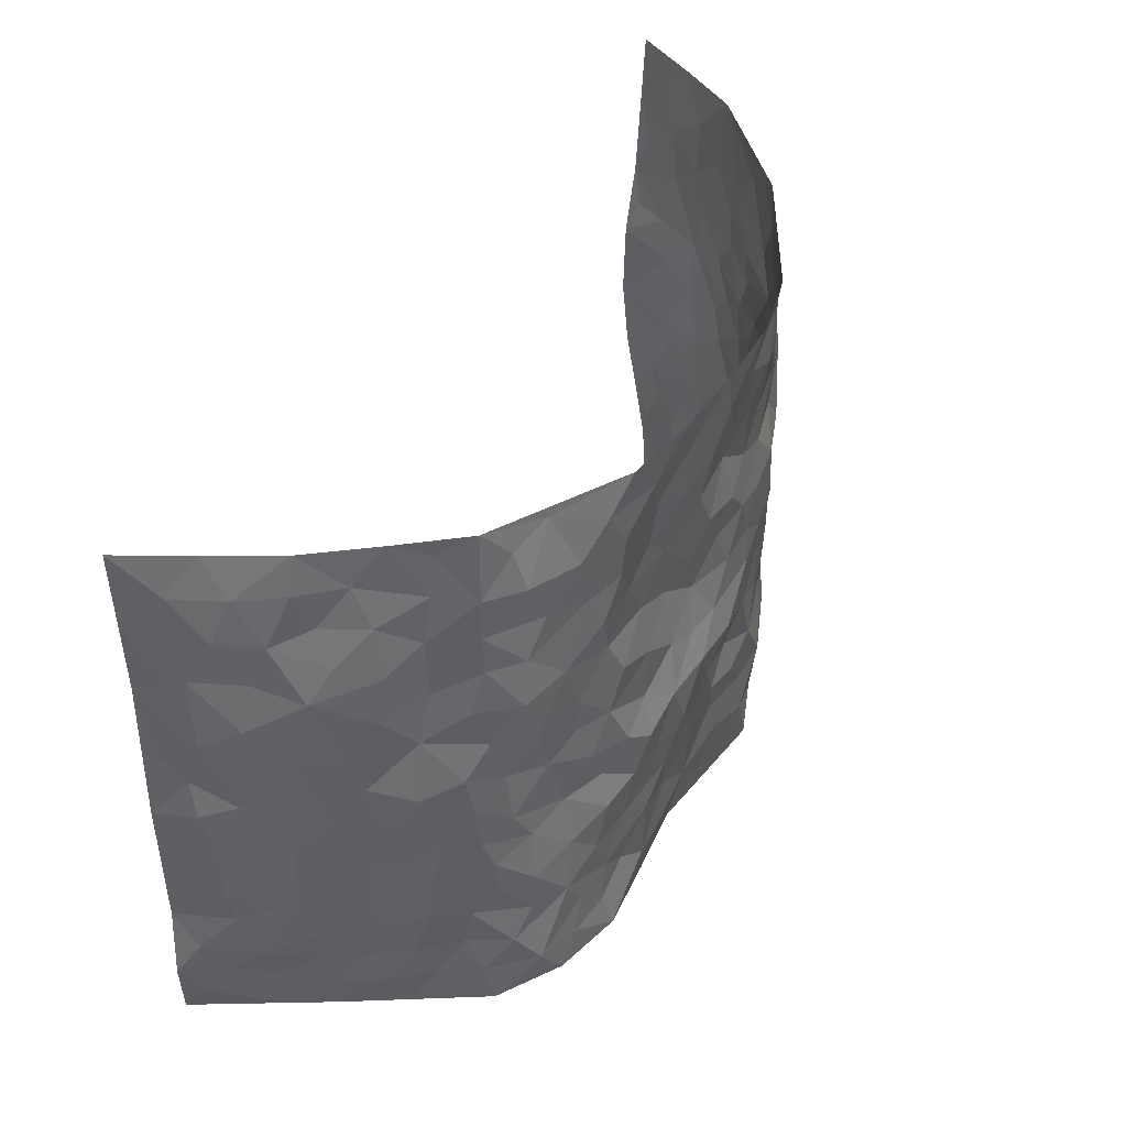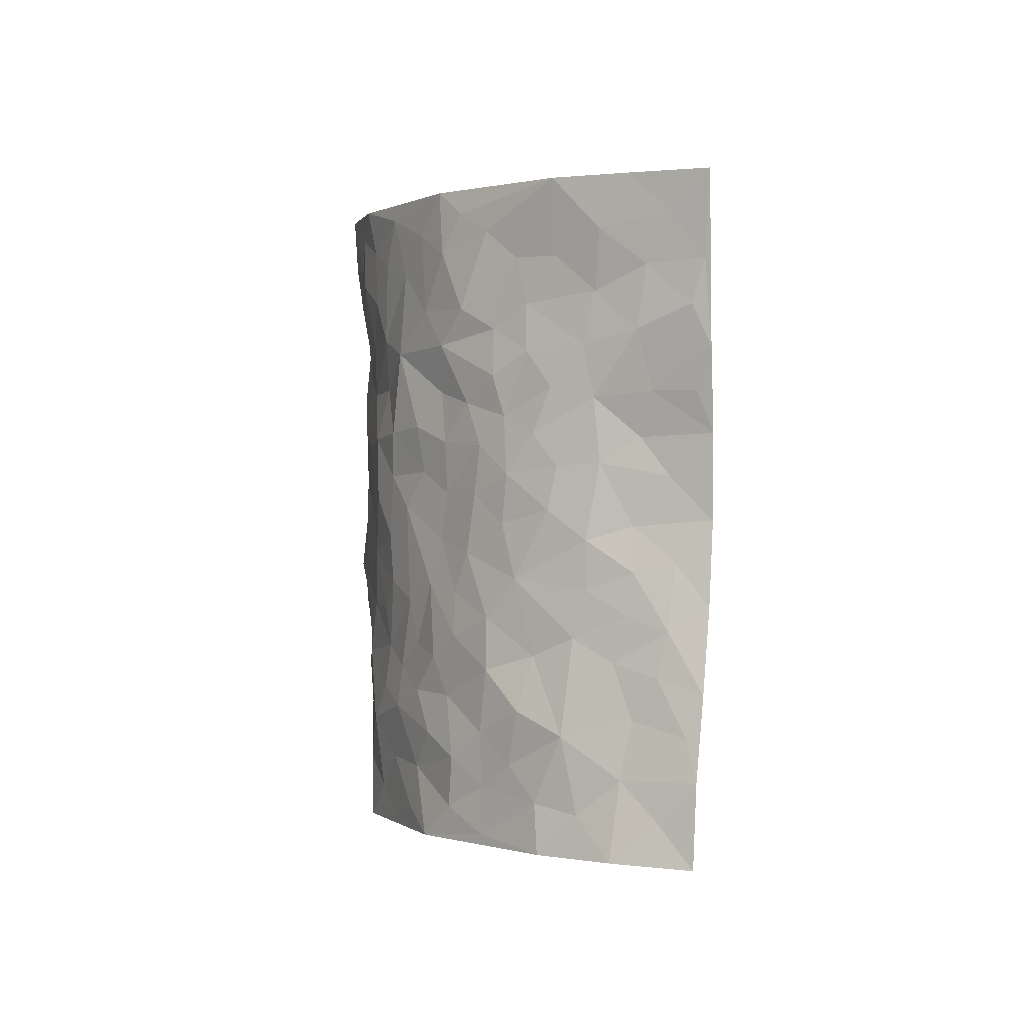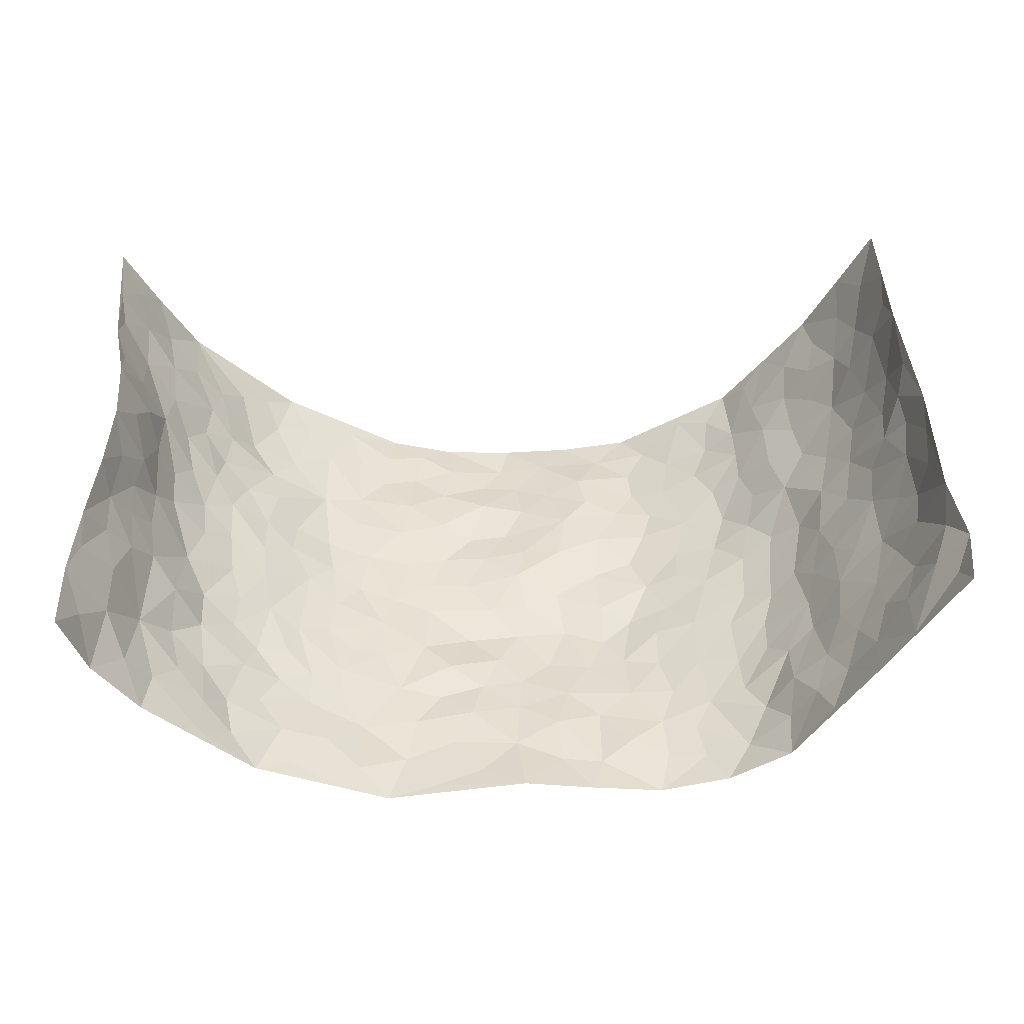
<metadata>
{"format":"obj","ext":"obj","renderer":"f3d","projection":"perspective","resolution":1024,"background":"white","views":[{"elev":43.2,"azim":119.3,"up":"+Y"},{"elev":0.6,"azim":-91.2,"up":"+Y"},{"elev":42.4,"azim":-2.0,"up":"+Z"}]}
</metadata>
<code>
v -0.7663 -0.0009181 0.3246
v -0.7648 0.9928 0.3479
v 0.7331 0.009982 0.3614
v 0.7356 0.997 0.355
v -0.6679 0.3911 0.1784
v -0.7192 0.4946 0.3577
v -0.6934 0.3555 0.2341
v 0.00171 0.005542 -0.124
v -0.7489 0.2455 0.3408
v -0.7201 0.3344 0.2934
v -0.6557 0.003371 0.107
v -0.7643 0.1226 0.3294
v -0.624 0.2926 0.1025
v -0.7272 0.003377 0.2079
v -0.6881 0.2865 0.2166
v -0.4758 0.003985 -0.06065
v -0.748 0.1847 0.3159
v -0.2944 0.1676 -0.1446
v -0.66 0.3211 0.1591
v -0.7109 0.1198 0.2248
v -0.7425 0.06247 0.2762
v -0.6829 0.06497 0.1634
v -0.6079 0.1288 0.06729
v -0.6436 0.07644 0.1037
v -0.7065 0.2053 0.2422
v -0.7208 0.2671 0.2777
v -0.6721 0.1783 0.1413
v -0.627 0.2112 0.07754
v -0.6827 0.4851 0.2468
v -0.73 0.3694 0.3515
v -0.6406 0.9963 0.1305
v -0.5083 0.2237 -0.0263
v 0.2624 0.1582 -0.141
v -0.7466 0.7428 0.3523
v -0.3622 0.3938 -0.1133
v -0.6585 0.7509 0.1742
v -0.6655 0.8286 0.1924
v -0.5415 0.443 0.004865
v -0.5506 0.6059 0.02417
v -0.4594 0.9989 -0.03769
v -0.7285 0.6814 0.3333
v -0.5982 0.5625 0.06351
v -0.3819 0.7535 -0.1012
v -0.4894 0.281 -0.04694
v -0.4464 0.2263 -0.07298
v -0.4782 0.1636 -0.05585
v -0.4326 0.6369 -0.07259
v -0.3606 0.5603 -0.1132
v 0.1682 0.472 -0.1551
v -0.3312 0.2219 -0.1268
v -0.2099 0.6107 -0.1557
v -0.3705 0.6295 -0.1127
v -0.299 0.05842 -0.1307
v -0.5711 0.7103 0.04322
v -0.3895 0.1954 -0.1055
v -0.685 0.6148 0.2566
v -0.03638 0.3487 -0.166
v 0.05978 0.3391 -0.1736
v 0.2987 0.4504 -0.1358
v -0.09428 0.5507 -0.1638
v -0.1649 0.5559 -0.162
v 0.09401 0.6285 -0.1469
v -0.5851 0.3471 0.03381
v -0.6481 0.573 0.1366
v -0.7426 0.804 0.3247
v -0.5324 0.1311 -0.01875
v -0.3606 0.01337 -0.1063
v -0.6673 0.4646 0.178
v -0.5724 0.1739 0.02396
v -0.5668 0.02012 0.02455
v -0.2452 0.002057 -0.1512
v -0.5665 0.09034 0.02655
v -0.5188 0.05514 -0.0232
v -0.4209 0.03909 -0.0841
v -0.437 0.1058 -0.07346
v -0.7025 0.6818 0.2726
v -0.7526 0.8679 0.3426
v -0.6451 0.5084 0.1231
v 0.002351 0.9959 -0.1926
v -0.6686 0.6731 0.1897
v -0.5318 0.3159 -0.01487
v -0.4839 0.4616 -0.03408
v 0.007605 0.5694 -0.1515
v -0.04856 0.4816 -0.1661
v 0.005061 0.4196 -0.1762
v -0.1229 0.1295 -0.1497
v -0.5261 0.6703 0.005337
v -0.6983 0.5586 0.2973
v -0.6342 0.6902 0.1279
v -0.434 0.2979 -0.07272
v -0.5834 0.2686 0.03273
v -0.4699 0.6885 -0.03344
v -0.1731 0.485 -0.1635
v -0.2609 0.4368 -0.1438
v -0.5813 0.6489 0.06033
v -0.009444 0.1191 -0.1454
v -0.4039 0.511 -0.09012
v -0.338 0.2891 -0.1178
v -0.24 0.5043 -0.1503
v -0.1795 0.3819 -0.1587
v -0.7252 0.6197 0.3577
v -0.6216 0.6223 0.1022
v -0.6713 0.5775 0.198
v -0.3556 0.1114 -0.1104
v -0.4885 0.5335 -0.02537
v -0.6158 0.4061 0.07535
v -0.1285 0.3246 -0.1526
v -0.1485 0.25 -0.1592
v -0.4869 0.6119 -0.02879
v 0.1106 0.7275 -0.1509
v -0.001532 0.216 -0.1551
v -0.07131 0.274 -0.1596
v 0.006775 0.2889 -0.164
v -0.4178 0.3647 -0.08455
v -0.1959 0.1845 -0.1528
v -0.5928 0.4881 0.05736
v -0.5238 0.382 -0.01346
v -0.4714 0.3925 -0.05165
v -0.3068 0.5248 -0.1391
v -0.2573 0.351 -0.1446
v -0.3507 0.4677 -0.1182
v -0.226 0.2713 -0.1537
v -0.09033 0.4105 -0.175
v -0.5492 0.532 0.0164
v -0.09072 0.2 -0.1481
v -0.2129 0.09406 -0.1536
v -0.3902 0.259 -0.09777
v -0.7092 0.4335 0.3044
v -0.6938 0.4183 0.2451
v 0.09497 0.4222 -0.1727
v 0.2111 0.2383 -0.1479
v 0.08466 0.5153 -0.1586
v 0.02104 0.4865 -0.1619
v 0.1699 0.3922 -0.1696
v 0.6728 0.4983 0.1708
v 0.2238 0.4329 -0.1592
v 0.2696 0.3137 -0.1487
v 0.1629 0.5657 -0.1575
v 0.1261 0.9952 -0.1875
v -0.2922 0.6203 -0.1415
v 0.4167 0.8796 -0.09853
v 0.4648 0.998 -0.05294
v -0.2109 0.7795 -0.1485
v -0.0558 0.8613 -0.177
v -0.3184 0.3493 -0.1269
v -0.4378 0.5665 -0.06173
v -0.07273 0.05487 -0.1403
v -0.1575 0.0235 -0.1442
v 0.1251 0.00358 -0.1388
v 0.01628 0.8572 -0.1798
v -0.01427 0.6977 -0.1661
v 0.418 0.1978 -0.09804
v 0.3421 0.2907 -0.1253
v 0.5572 0.5269 0.004546
v 0.5078 0.547 -0.0419
v 0.4482 0.1365 -0.08245
v 0.4972 0.2284 -0.03463
v 0.4098 0.3619 -0.09572
v 0.02448 0.639 -0.1545
v -0.05786 0.6263 -0.1589
v -0.1438 0.7283 -0.1569
v -0.08457 0.6917 -0.1693
v -0.05707 0.7895 -0.1617
v -0.1355 0.6323 -0.1656
v 0.02353 0.7727 -0.1654
v 0.2488 0.9952 -0.1704
v -0.01628 0.9237 -0.1878
v -0.2656 0.8445 -0.143
v -0.1977 0.8775 -0.1658
v -0.3109 0.7796 -0.1265
v -0.2425 0.9961 -0.1583
v -0.2252 0.6952 -0.1453
v -0.3123 0.6991 -0.1211
v -0.1375 0.8274 -0.1647
v -0.1212 0.9947 -0.1872
v 0.2202 0.744 -0.1508
v 0.1762 0.6653 -0.1488
v 0.3278 0.5935 -0.1289
v 0.2639 0.5217 -0.1466
v 0.2687 0.664 -0.1445
v 0.4181 0.7432 -0.09709
v 0.3562 0.6812 -0.1236
v 0.2888 0.7309 -0.1477
v 0.07062 0.927 -0.1763
v 0.08155 0.8212 -0.1668
v 0.1473 0.8568 -0.1569
v 0.2535 0.8706 -0.1616
v 0.3209 0.7916 -0.1347
v 0.2355 0.594 -0.154
v -0.7105 0.8633 0.2628
v -0.5994 0.8157 0.09326
v -0.705 0.7703 0.2496
v -0.7049 0.9946 0.2384
v -0.7332 0.935 0.2976
v -0.6803 0.9179 0.1969
v -0.6306 0.8836 0.1356
v -0.5512 0.9293 0.03435
v -0.5865 0.8851 0.07866
v -0.6068 0.7452 0.09313
v -0.5242 0.8141 -0.00414
v -0.5618 0.7807 0.04532
v -0.4834 0.9016 -0.03279
v -0.3777 0.8779 -0.09243
v -0.5056 0.9607 -0.005323
v -0.4447 0.8161 -0.05933
v -0.4222 0.9365 -0.06624
v -0.3338 0.9719 -0.1114
v -0.4848 0.7607 -0.03481
v -0.3127 0.9002 -0.1237
v -0.2536 0.9286 -0.1453
v 0.1583 0.7834 -0.1514
v 0.2571 0.8017 -0.1573
v 0.1914 0.9301 -0.1735
v 0.3879 0.8111 -0.1097
v 0.3372 0.879 -0.136
v 0.37 0.9809 -0.1058
v 0.2914 0.9352 -0.155
v 0.4256 0.9473 -0.0806
v 0.3773 0.4926 -0.1053
v 0.325 0.5278 -0.1236
v 0.4709 0.6037 -0.06412
v 0.43 0.6635 -0.09867
v 0.4046 0.5865 -0.1059
v 0.3546 0.1914 -0.1253
v 0.4705 0.3348 -0.066
v 0.4515 0.5219 -0.07608
v 0.3443 0.3879 -0.1147
v -0.1218 0.912 -0.173
v -0.181 0.9553 -0.1673
v 0.3225 0.1341 -0.1313
v 0.5404 0.01674 0.04527
v 0.2043 0.3327 -0.1609
v 0.2712 0.3844 -0.1374
v 0.5423 0.248 0.007487
v 0.6179 0.9992 0.1388
v 0.7369 0.2552 0.3512
v 0.4709 0.8119 -0.05535
v 0.6318 0.4886 0.1088
v 0.4696 0.7465 -0.05826
v 0.7471 0.5027 0.344
v 0.5906 0.295 0.07885
v 0.4956 0.4678 -0.05103
v 0.6606 0.3119 0.1637
v 0.5328 0.4153 -0.01408
v 0.4734 0.003619 -0.05846
v 0.09186 0.252 -0.1596
v 0.4823 0.07873 -0.04566
v 0.1369 0.3187 -0.1622
v 0.4145 0.2678 -0.102
v 0.7047 0.2678 0.2501
v 0.5817 0.4626 0.04971
v 0.524 0.08398 0.01475
v 0.4432 0.4258 -0.08273
v 0.5581 0.3722 0.02533
v 0.2894 0.2334 -0.1406
v 0.4669 0.2722 -0.06778
v 0.2667 0.07958 -0.1408
v 0.368 0.00321 -0.1228
v 0.2479 0.003655 -0.1516
v 0.2027 0.1155 -0.1404
v 0.07008 0.1707 -0.1462
v 0.1474 0.1901 -0.1544
v 0.5492 0.1489 0.03918
v 0.6636 0.4241 0.1597
v 0.6377 0.2225 0.1434
v 0.5721 0.08202 0.07059
v 0.5936 0.3856 0.07647
v 0.6221 0.3403 0.1168
v 0.7153 0.3285 0.2581
v 0.6478 0.569 0.1309
v 0.597 0.1472 0.1034
v 0.6392 0.1521 0.1617
v 0.6944 0.3692 0.2165
v 0.7317 0.3527 0.3129
v 0.7163 0.4404 0.2565
v 0.543 0.3132 0.005093
v 0.6625 0.1099 0.2157
v 0.3344 0.06456 -0.1305
v 0.4115 0.07 -0.1098
v 0.07256 0.0788 -0.1457
v 0.1445 0.07324 -0.1496
v 0.7353 0.7483 0.3484
v 0.6146 0.08131 0.1407
v 0.5799 0.217 0.06961
v 0.7399 0.4276 0.3286
v 0.7264 0.5112 0.2747
v 0.6748 0.2519 0.1918
v 0.4952 0.15 -0.02012
v 0.6042 0.004573 0.1512
v 0.4893 0.3939 -0.05423
v 0.7266 0.06916 0.318
v 0.7542 0.1318 0.3456
v 0.6876 0.1824 0.2221
v 0.7063 0.1294 0.2807
v 0.6559 0.01403 0.232
v 0.732 0.1933 0.3094
v 0.5982 0.5568 0.06819
v 0.6175 0.6343 0.08639
v 0.5432 0.6367 0.008281
v 0.6897 0.6929 0.2017
v 0.5737 0.773 0.04297
v 0.7346 0.6256 0.3256
v 0.6634 0.6433 0.1482
v 0.7036 0.5963 0.2273
v 0.6423 0.7462 0.1211
v 0.6965 0.5317 0.2208
v 0.7217 0.5753 0.2864
v 0.7181 0.6604 0.262
v 0.5831 0.6938 0.04651
v 0.5242 0.7243 -0.001487
v 0.4889 0.6747 -0.04607
v 0.6931 0.8533 0.2333
v 0.6127 0.8721 0.116
v 0.6739 0.7778 0.1948
v 0.7105 0.7781 0.2721
v 0.657 0.8455 0.1691
v 0.7346 0.8727 0.349
v 0.6114 0.8043 0.09415
v 0.7293 0.8103 0.3266
v 0.6294 0.9328 0.1407
v 0.6773 0.9982 0.2463
v 0.542 0.9982 0.04232
v 0.6714 0.9269 0.2085
v 0.7102 0.928 0.2865
v 0.577 0.935 0.07897
v 0.5112 0.9015 -0.003597
v 0.471 0.8812 -0.05585
v 0.5034 0.9695 -0.005469
v 0.5242 0.8224 0.003245
v 0.5687 0.862 0.05309
f 29 6 128
f 12 21 20
f 26 10 9
f 55 45 46
f 27 19 15
f 26 9 17
f 101 6 88
f 12 1 21
f 7 15 19
f 125 86 96
f 84 123 85
f 129 29 128
f 25 27 15
f 12 20 17
f 73 75 66
f 22 14 11
f 26 17 25
f 9 12 17
f 25 15 26
f 5 129 7
f 52 146 48
f 55 18 50
f 7 19 5
f 20 27 25
f 124 82 105
f 41 76 34
f 20 14 22
f 14 20 21
f 14 21 1
f 24 22 11
f 24 27 22
f 72 66 69
f 69 32 91
f 70 24 11
f 24 23 27
f 17 20 25
f 27 20 22
f 10 15 7
f 10 26 15
f 23 28 27
f 27 13 19
f 28 23 69
f 13 27 28
f 119 121 94
f 10 7 129
f 6 30 128
f 9 10 30
f 36 192 80
f 80 102 89
f 118 81 44
f 64 103 78
f 115 126 86
f 45 32 46
f 91 63 13
f 129 68 29
f 95 87 54
f 95 54 199
f 202 40 204
f 82 97 105
f 29 88 6
f 18 55 104
f 148 126 71
f 38 82 124
f 50 18 122
f 117 82 38
f 5 19 106
f 82 117 118
f 80 64 102
f 127 45 55
f 194 77 190
f 98 35 114
f 39 124 105
f 127 50 98
f 106 19 13
f 66 75 46
f 39 95 42
f 63 117 38
f 95 89 102
f 101 56 76
f 51 140 99
f 18 53 126
f 62 83 132
f 45 127 90
f 112 113 57
f 103 29 68
f 130 85 58
f 109 39 105
f 35 94 121
f 113 246 58
f 151 165 163
f 120 100 94
f 114 127 98
f 192 190 65
f 95 39 87
f 36 191 37
f 67 104 74
f 56 101 88
f 13 63 106
f 192 34 76
f 268 241 243
f 108 115 125
f 93 84 60
f 133 84 85
f 156 288 157
f 101 76 41
f 80 103 64
f 105 97 146
f 99 61 51
f 92 109 47
f 125 96 111
f 158 227 153
f 75 104 55
f 69 66 32
f 81 91 32
f 106 78 68
f 42 64 78
f 77 34 65
f 24 70 72
f 75 73 16
f 16 71 67
f 2 34 77
f 13 28 91
f 103 56 88
f 56 80 76
f 72 69 23
f 11 16 70
f 16 73 70
f 16 67 74
f 115 18 126
f 24 72 23
f 73 72 70
f 16 74 75
f 72 73 66
f 32 45 44
f 84 83 60
f 66 46 32
f 78 106 116
f 117 63 81
f 67 53 104
f 103 68 78
f 69 91 28
f 36 80 89
f 106 38 116
f 106 68 5
f 81 118 117
f 62 132 138
f 32 44 81
f 53 67 71
f 57 58 85
f 123 100 107
f 93 60 61
f 33 230 224
f 8 96 147
f 132 133 130
f 140 48 119
f 93 100 123
f 122 98 50
f 164 60 160
f 53 71 126
f 125 112 108
f 193 194 195
f 75 55 46
f 63 91 81
f 56 103 80
f 196 198 31
f 18 104 53
f 121 48 97
f 38 106 63
f 118 97 82
f 97 35 121
f 51 172 140
f 130 134 49
f 87 39 109
f 288 252 263
f 97 114 35
f 47 43 92
f 57 113 58
f 248 130 58
f 34 101 41
f 114 90 127
f 116 124 42
f 145 94 35
f 118 114 97
f 167 79 175
f 98 145 35
f 85 123 57
f 43 47 52
f 199 36 89
f 42 78 116
f 159 83 62
f 88 29 103
f 74 104 75
f 118 44 90
f 173 140 172
f 42 95 102
f 190 192 37
f 65 190 77
f 89 95 199
f 125 111 112
f 92 87 109
f 18 115 122
f 177 180 176
f 112 57 107
f 109 105 146
f 93 94 100
f 285 286 275
f 96 86 147
f 137 232 131
f 57 123 107
f 87 92 208
f 49 134 136
f 132 130 49
f 161 164 162
f 50 127 55
f 122 108 107
f 122 107 100
f 48 140 52
f 118 90 114
f 99 119 94
f 123 84 93
f 36 37 192
f 48 121 119
f 120 122 100
f 39 42 124
f 38 124 116
f 248 58 246
f 44 45 90
f 98 122 120
f 146 52 47
f 94 93 99
f 168 209 170
f 212 183 188
f 202 197 200
f 42 102 64
f 107 108 112
f 99 93 61
f 8 280 96
f 112 111 113
f 125 115 86
f 115 108 122
f 128 30 10
f 5 68 129
f 10 129 128
f 132 49 138
f 83 84 133
f 130 133 85
f 83 133 132
f 248 134 130
f 156 152 224
f 151 110 165
f 212 186 211
f 153 224 249
f 254 251 244
f 246 261 262
f 225 158 249
f 49 136 179
f 185 184 150
f 214 188 181
f 181 188 182
f 161 163 174
f 143 170 172
f 110 211 185
f 184 79 167
f 174 228 169
f 62 110 159
f 163 150 144
f 210 169 229
f 170 143 168
f 176 211 110
f 98 120 145
f 94 145 120
f 48 146 97
f 109 146 47
f 148 86 126
f 147 86 148
f 71 8 148
f 8 147 148
f 244 276 254
f 232 136 134
f 174 143 161
f 60 83 160
f 163 162 151
f 159 160 83
f 261 281 262
f 259 281 149
f 219 220 59
f 246 113 111
f 33 255 131
f 157 256 152
f 137 255 153
f 230 278 279
f 262 260 33
f 154 155 242
f 131 255 137
f 248 131 232
f 281 280 149
f 259 258 278
f 220 179 59
f 159 151 160
f 162 160 151
f 164 61 60
f 228 174 144
f 144 174 163
f 159 110 151
f 161 172 164
f 186 184 185
f 161 162 163
f 61 164 51
f 160 162 164
f 187 217 213
f 150 163 165
f 205 202 200
f 79 184 139
f 170 43 173
f 174 169 143
f 161 143 172
f 167 144 150
f 176 180 183
f 172 170 173
f 223 226 221
f 185 150 165
f 99 140 119
f 207 206 203
f 172 51 164
f 43 52 173
f 173 52 140
f 167 175 228
f 228 229 169
f 210 168 169
f 177 110 62
f 189 138 179
f 62 138 177
f 136 232 233
f 181 182 222
f 150 184 167
f 178 180 189
f 49 179 138
f 177 138 189
f 180 178 182
f 178 179 220
f 307 308 304
f 222 223 221
f 215 187 188
f 176 183 212
f 187 213 186
f 214 215 188
f 185 211 186
f 237 181 239
f 182 188 183
f 110 185 165
f 216 215 141
f 211 176 212
f 182 183 180
f 176 110 177
f 213 184 186
f 178 189 179
f 177 189 180
f 195 190 37
f 197 198 200
f 195 194 190
f 34 192 65
f 80 192 76
f 37 196 195
f 194 2 77
f 193 2 194
f 196 37 191
f 31 193 195
f 198 196 191
f 31 195 196
f 199 201 191
f 197 204 31
f 198 191 201
f 31 198 197
f 201 199 54
f 36 199 191
f 54 208 201
f 208 43 205
f 208 54 87
f 198 201 200
f 206 205 203
f 43 170 203
f 210 207 209
f 40 202 206
f 31 204 40
f 197 202 204
f 208 205 200
f 43 203 205
f 205 206 202
f 203 209 207
f 171 40 207
f 40 206 207
f 208 200 201
f 43 208 92
f 170 209 203
f 168 143 169
f 207 210 171
f 168 210 209
f 188 187 212
f 212 187 186
f 166 139 213
f 184 213 139
f 237 214 181
f 215 214 141
f 216 141 218
f 213 217 166
f 142 166 216
f 217 216 166
f 187 215 217
f 216 217 215
f 237 141 214
f 142 216 218
f 223 222 182
f 179 136 59
f 223 220 219
f 267 238 251
f 237 327 141
f 223 182 178
f 158 290 253
f 220 223 178
f 59 233 227
f 233 59 136
f 248 246 131
f 153 249 158
f 251 254 267
f 223 219 226
f 111 261 246
f 297 251 238
f 276 256 157
f 167 228 144
f 229 228 175
f 175 171 229
f 229 171 210
f 260 257 33
f 265 271 272
f 266 289 283
f 269 243 250
f 249 224 152
f 266 283 271
f 227 233 137
f 253 227 158
f 325 313 320
f 135 264 275
f 310 329 239
f 270 298 297
f 249 256 225
f 275 273 269
f 311 222 221
f 155 154 299
f 234 276 157
f 310 311 299
f 222 239 181
f 221 226 155
f 266 263 252
f 242 290 244
f 264 273 275
f 273 264 243
f 242 244 154
f 276 290 225
f 288 234 157
f 240 282 302
f 275 286 306
f 225 290 158
f 234 263 284
f 241 254 276
f 233 232 137
f 137 153 227
f 264 135 238
f 244 251 154
f 260 259 257
f 227 253 219
f 33 224 255
f 154 297 299
f 240 302 307
f 297 154 251
f 264 268 243
f 253 226 219
f 271 284 263
f 277 294 293
f 290 242 253
f 241 234 284
f 59 227 219
f 242 155 226
f 252 245 231
f 157 152 156
f 257 230 33
f 152 256 249
f 278 230 257
f 262 33 131
f 224 153 255
f 259 278 257
f 134 248 232
f 230 279 224
f 96 261 111
f 261 96 280
f 280 281 261
f 246 262 131
f 252 247 245
f 268 267 241
f 283 277 272
f 288 247 252
f 275 274 285
f 295 291 294
f 267 268 264
f 263 234 288
f 309 310 299
f 290 276 244
f 283 272 271
f 267 254 241
f 265 243 241
f 236 240 285
f 297 238 270
f 303 305 298
f 241 276 234
f 221 155 299
f 272 277 293
f 250 243 287
f 286 285 240
f 284 271 265
f 271 263 266
f 295 3 291
f 225 256 276
f 241 284 265
f 289 266 231
f 3 292 291
f 321 235 323
f 293 294 296
f 279 278 258
f 245 279 258
f 279 156 224
f 260 281 259
f 280 8 149
f 262 281 260
f 231 266 252
f 267 264 238
f 306 304 270
f 283 289 295
f 243 269 273
f 236 269 250
f 294 292 296
f 274 236 285
f 269 274 275
f 250 287 293
f 245 289 231
f 236 274 269
f 156 279 247
f 242 226 253
f 247 279 245
f 243 265 287
f 288 156 247
f 265 272 293
f 296 292 236
f 293 287 265
f 295 294 277
f 277 283 295
f 236 250 296
f 289 3 295
f 292 294 291
f 293 296 250
f 300 304 308
f 325 320 235
f 329 330 326
f 270 304 303
f 270 303 298
f 309 305 301
f 135 306 270
f 299 297 298
f 298 309 299
f 238 135 270
f 300 314 305
f 303 300 305
f 304 306 307
f 300 303 304
f 282 319 315
f 322 325 235
f 275 306 135
f 307 306 286
f 240 307 286
f 308 307 302
f 302 282 308
f 308 282 315
f 305 309 298
f 310 309 301
f 310 301 329
f 310 239 311
f 222 311 239
f 299 311 221
f 319 312 315
f 312 323 316
f 301 305 318
f 305 314 316
f 300 308 315
f 316 314 312
f 312 314 315
f 315 314 300
f 323 312 324
f 316 313 318
f 282 4 317
f 330 313 325
f 4 321 324
f 235 320 323
f 282 317 319
f 312 319 317
f 326 325 322
f 316 320 313
f 316 318 305
f 142 218 327
f 327 218 141
f 316 323 320
f 324 312 317
f 4 324 317
f 321 323 324
f 318 313 330
f 328 326 322
f 326 327 329
f 329 327 237
f 326 328 327
f 322 142 328
f 327 328 142
f 329 237 239
f 301 318 330
f 326 330 325
f 330 329 301

</code>
